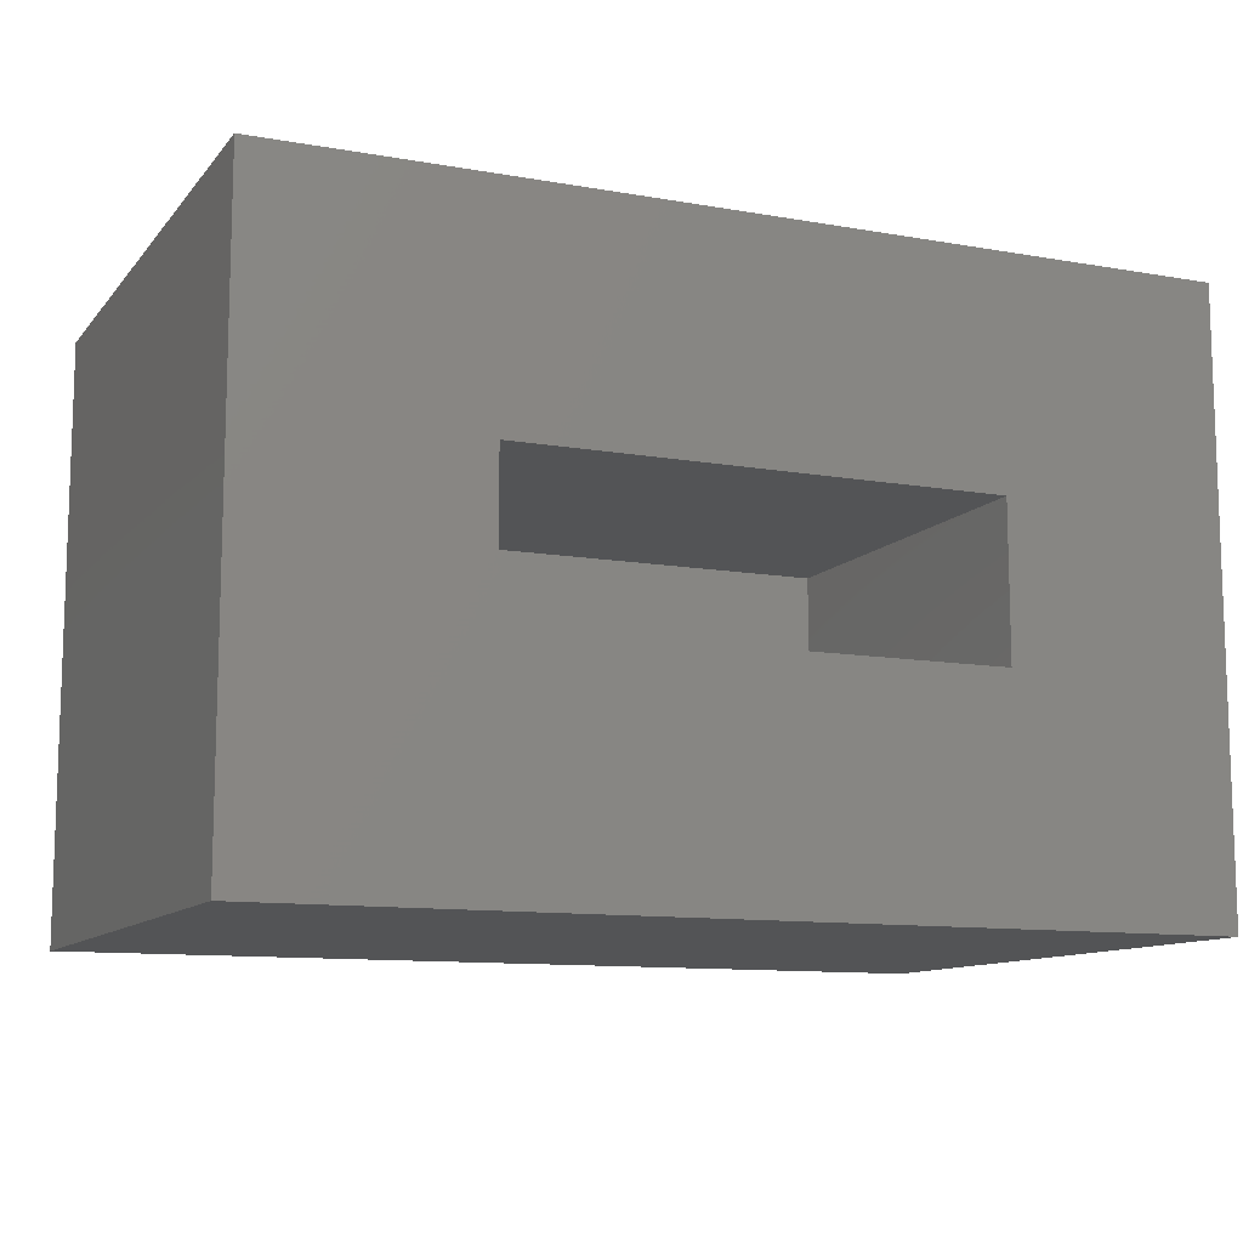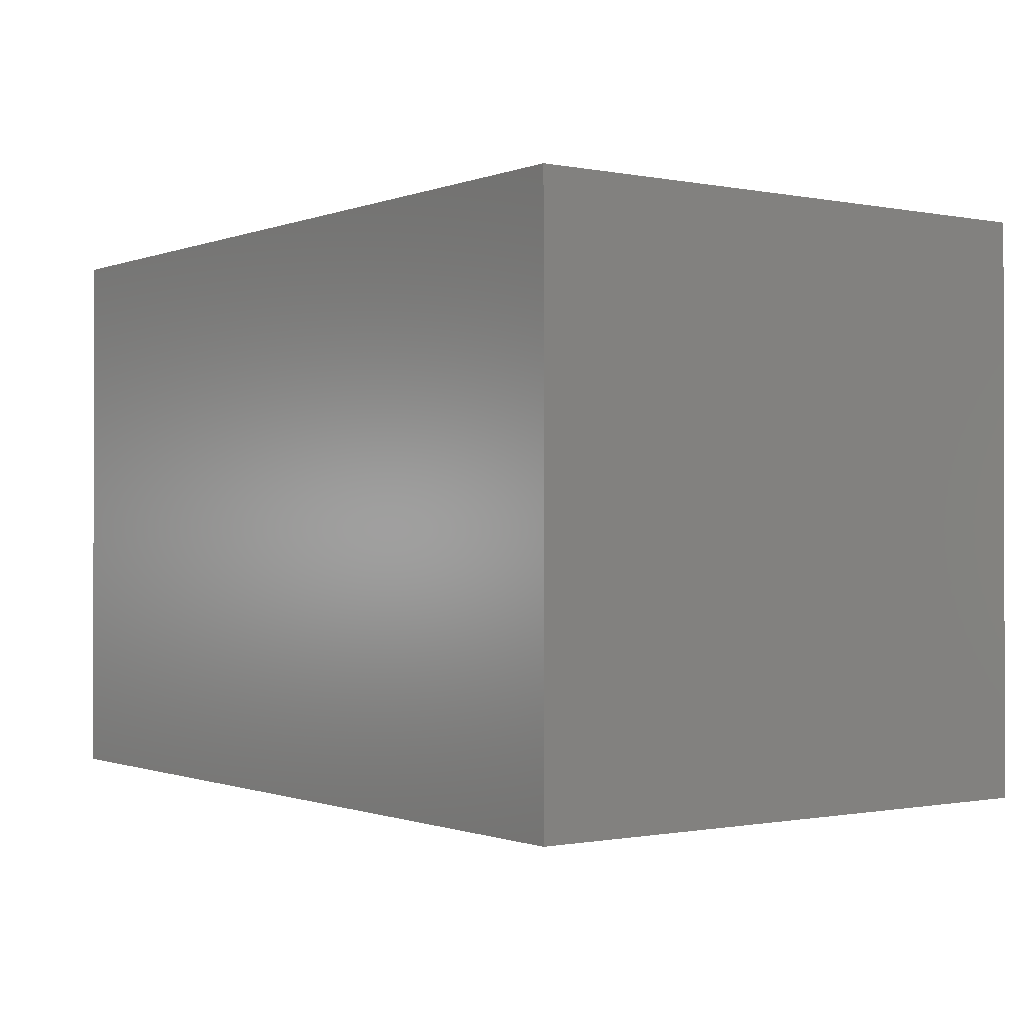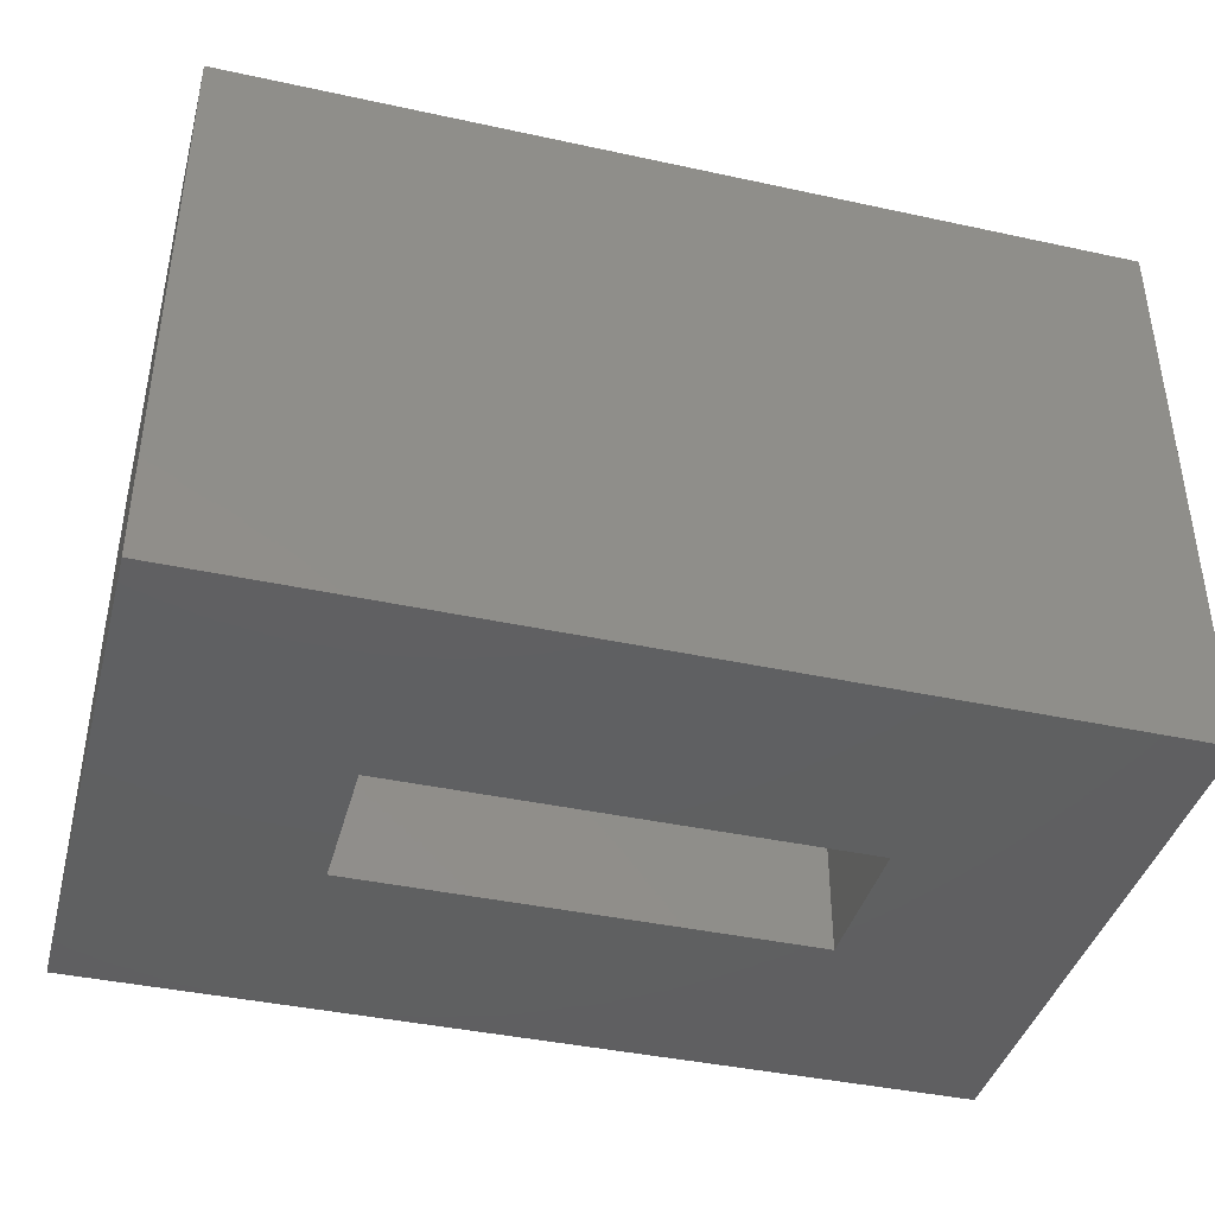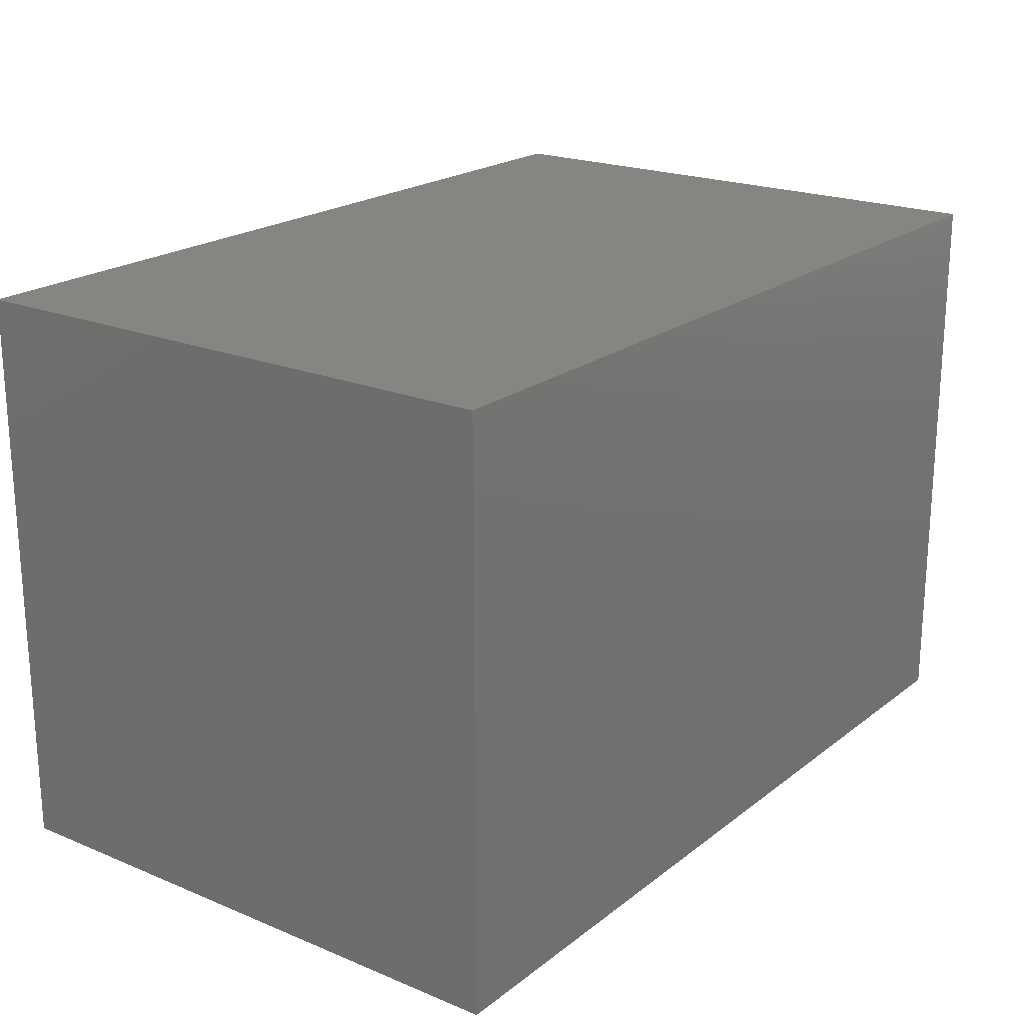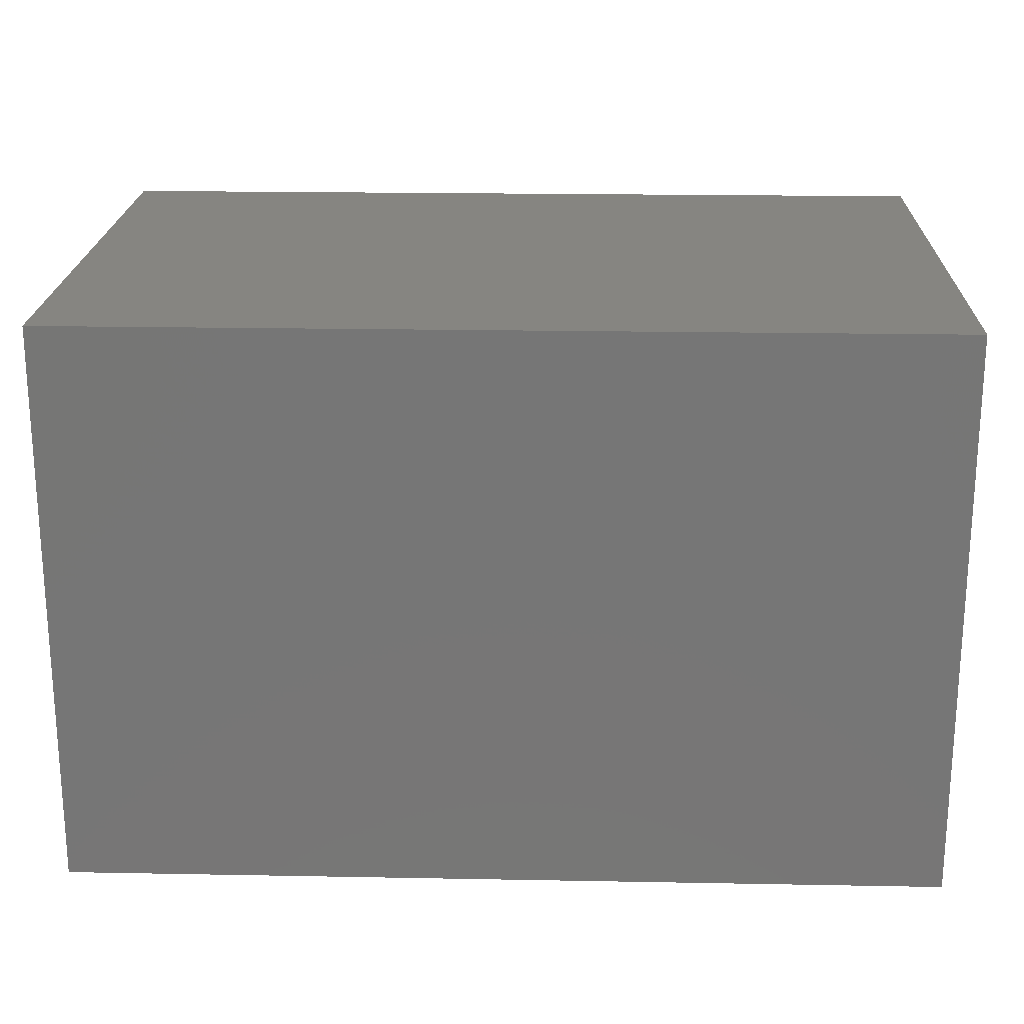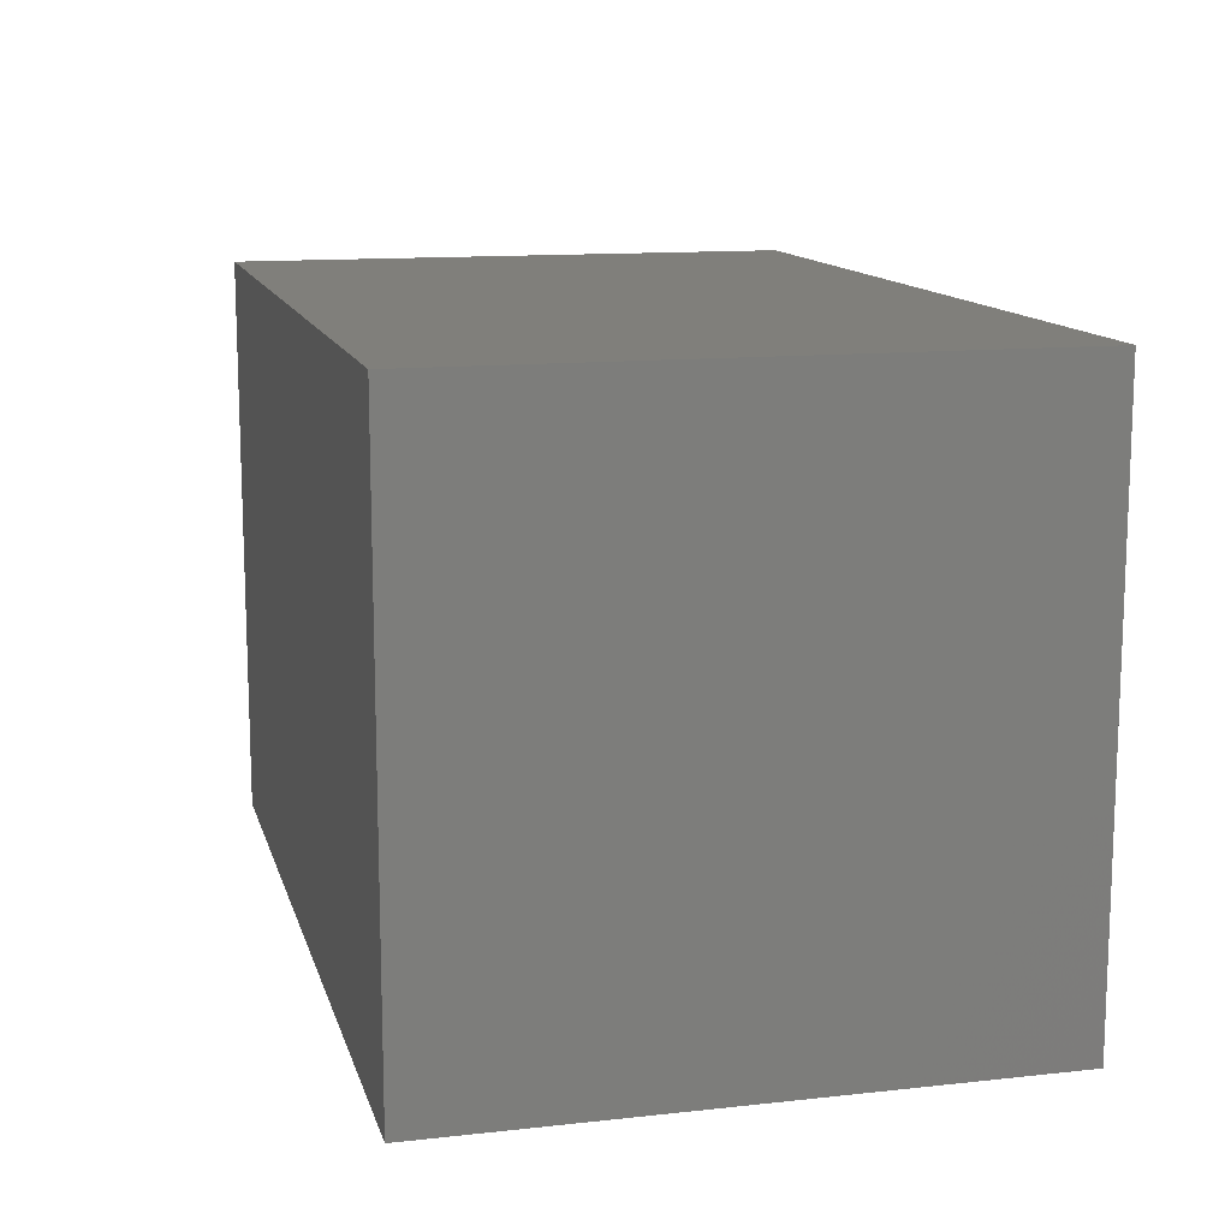
<metadata>
{"format":"stl","ext":"stl","renderer":"f3d","projection":"perspective","resolution":1024,"background":"white","views":[{"elev":-11.1,"azim":156.6,"up":"+Y"},{"elev":-0.7,"azim":54.0,"up":"+Z"},{"elev":-40.6,"azim":-14.9,"up":"+Z"},{"elev":20.8,"azim":126.6,"up":"+Z"},{"elev":20.9,"azim":1.9,"up":"+Z"},{"elev":12.8,"azim":75.8,"up":"+Z"}]}
</metadata>
<code>
# stl→obj: 16 verts, 28 faces
v -0.8125 -0.1953 -0.3047
v -0.1328 0.02344 -0.3047
v 0.08594 -0.1953 -0.3047
v -0.1328 0.1719 -0.3047
v 0.08594 0.3906 -0.3047
v -0.5938 0.02344 -0.3047
v -0.8125 0.3906 -0.3047
v -0.5938 0.1719 -0.3047
v -0.1328 0.1719 0.06209
v -0.1328 0.02344 0.06209
v -0.5938 0.1719 0.06209
v -0.5938 0.02344 0.06209
v 0.08594 -0.1953 0.2808
v 0.08594 0.3906 0.2808
v -0.8125 0.3906 0.2808
v -0.8125 -0.1953 0.2808
f 1 2 3
f 3 2 4
f 3 4 5
f 2 1 6
f 6 1 7
f 6 7 8
f 8 7 5
f 8 5 4
f 4 2 9
f 9 2 10
f 11 12 8
f 8 12 6
f 12 10 6
f 6 10 2
f 11 8 9
f 9 8 4
f 3 5 13
f 13 5 14
f 14 15 13
f 13 15 16
f 16 15 1
f 1 15 7
f 16 1 13
f 13 1 3
f 15 14 7
f 7 14 5
f 9 10 11
f 11 10 12

</code>
